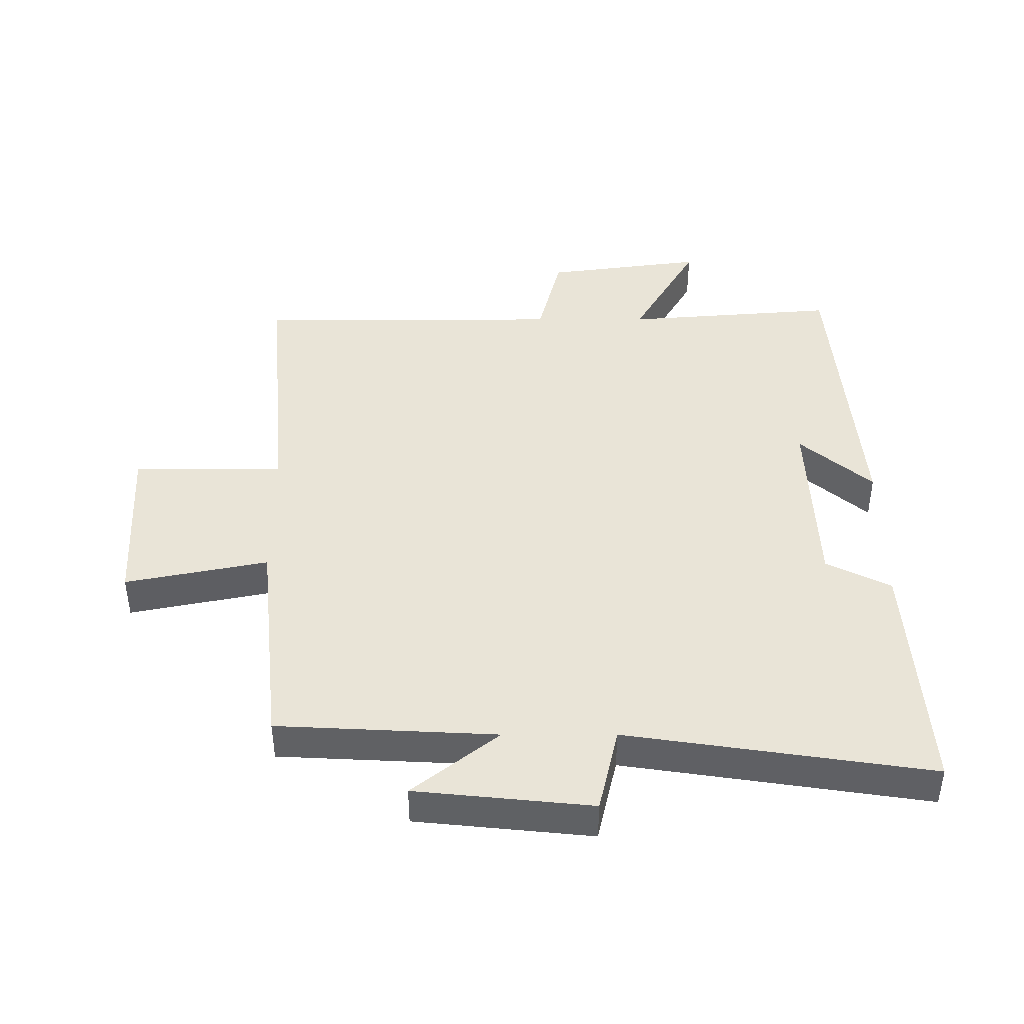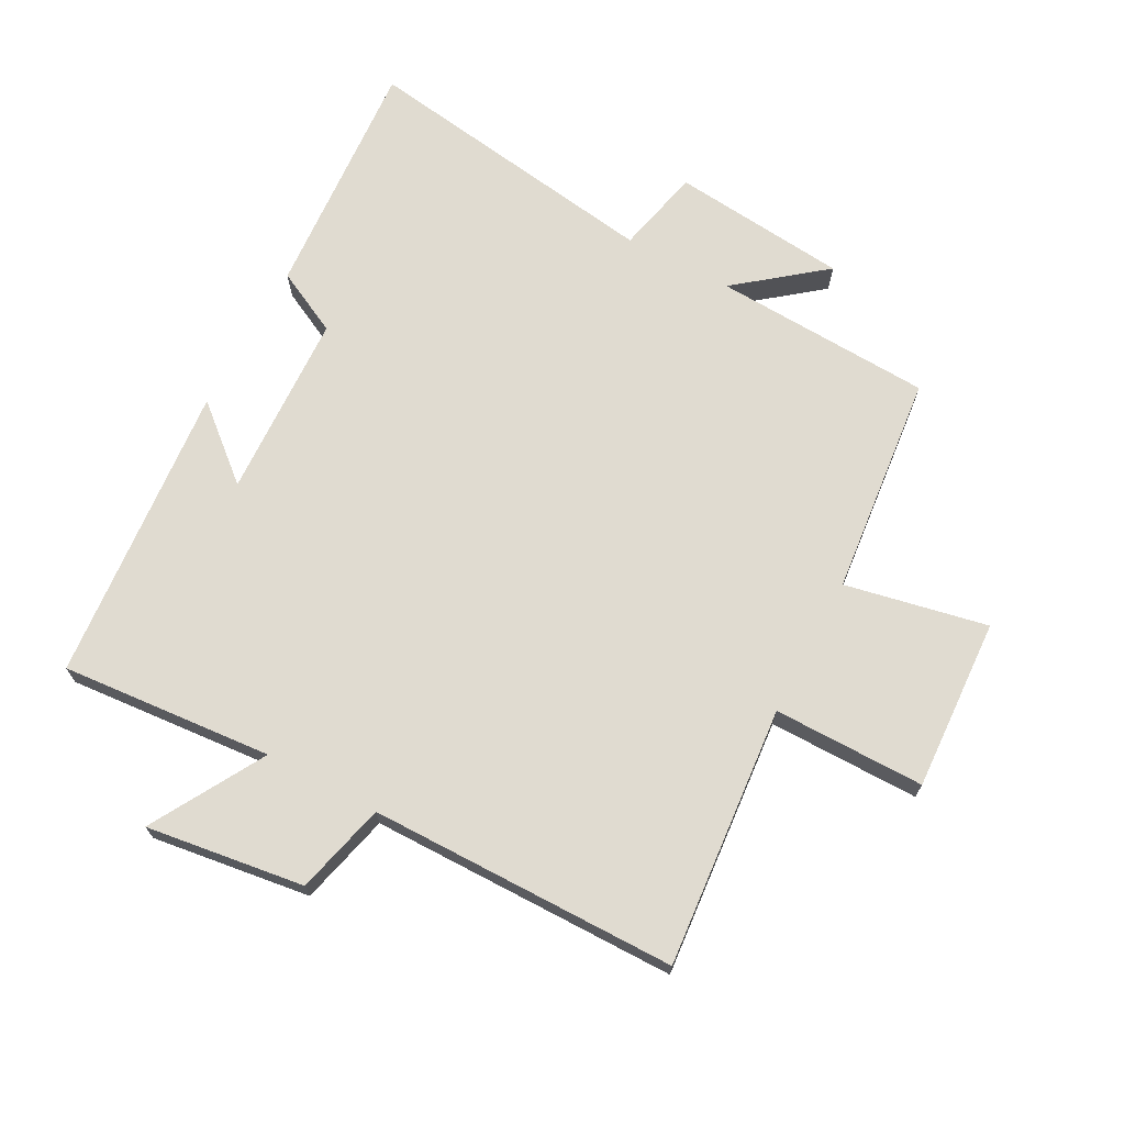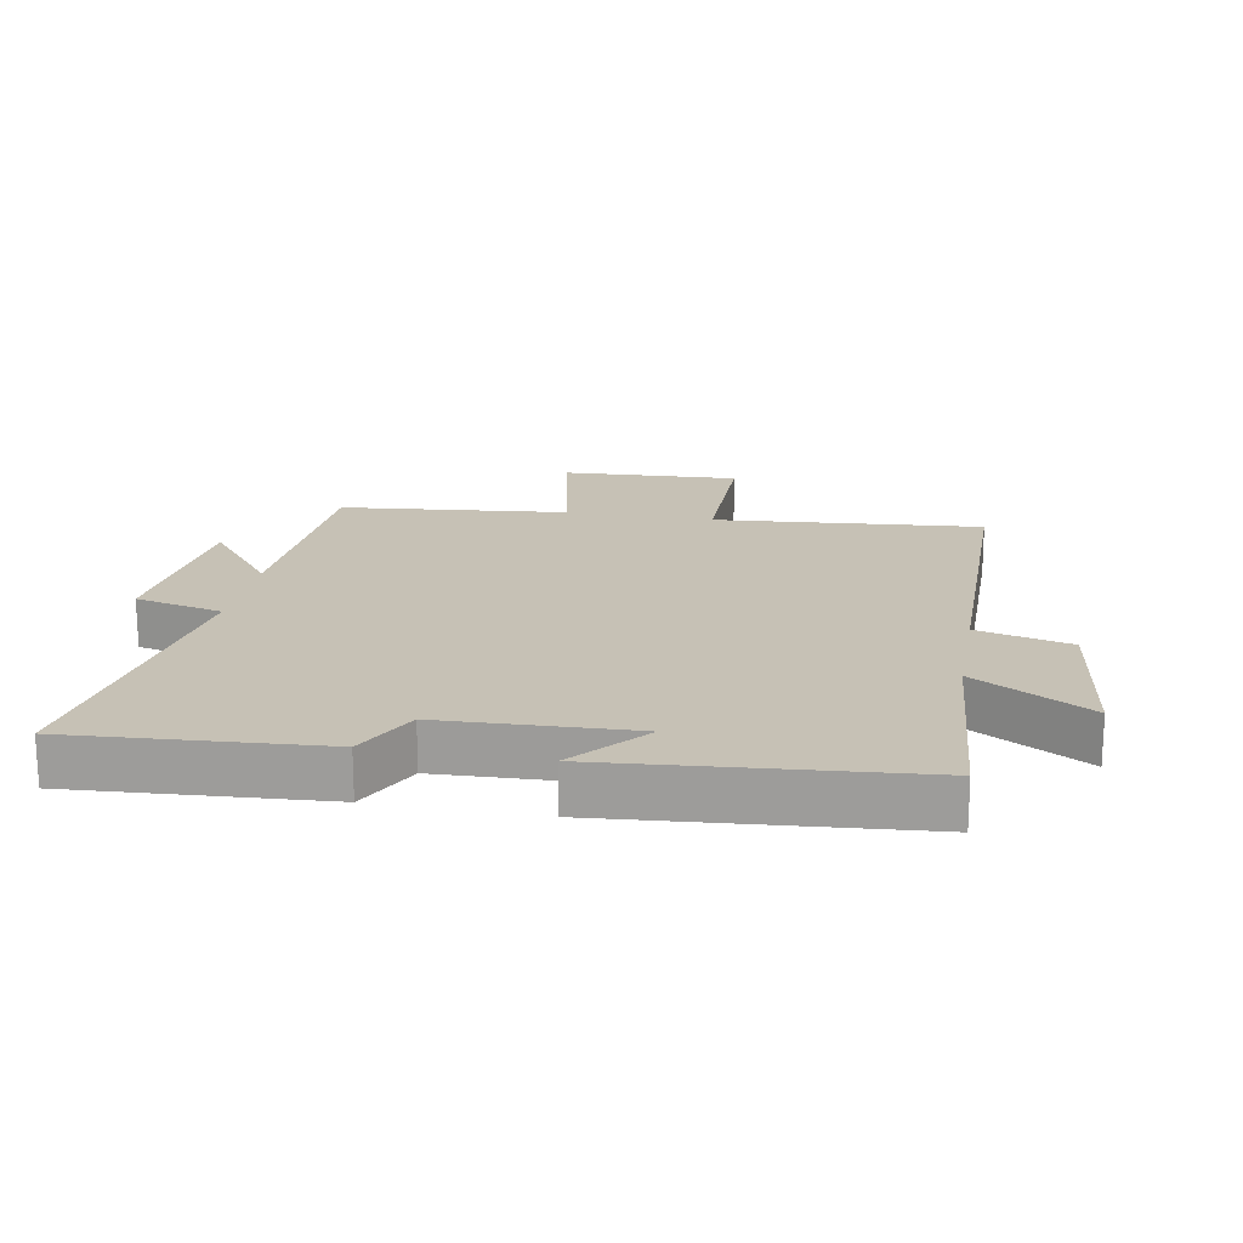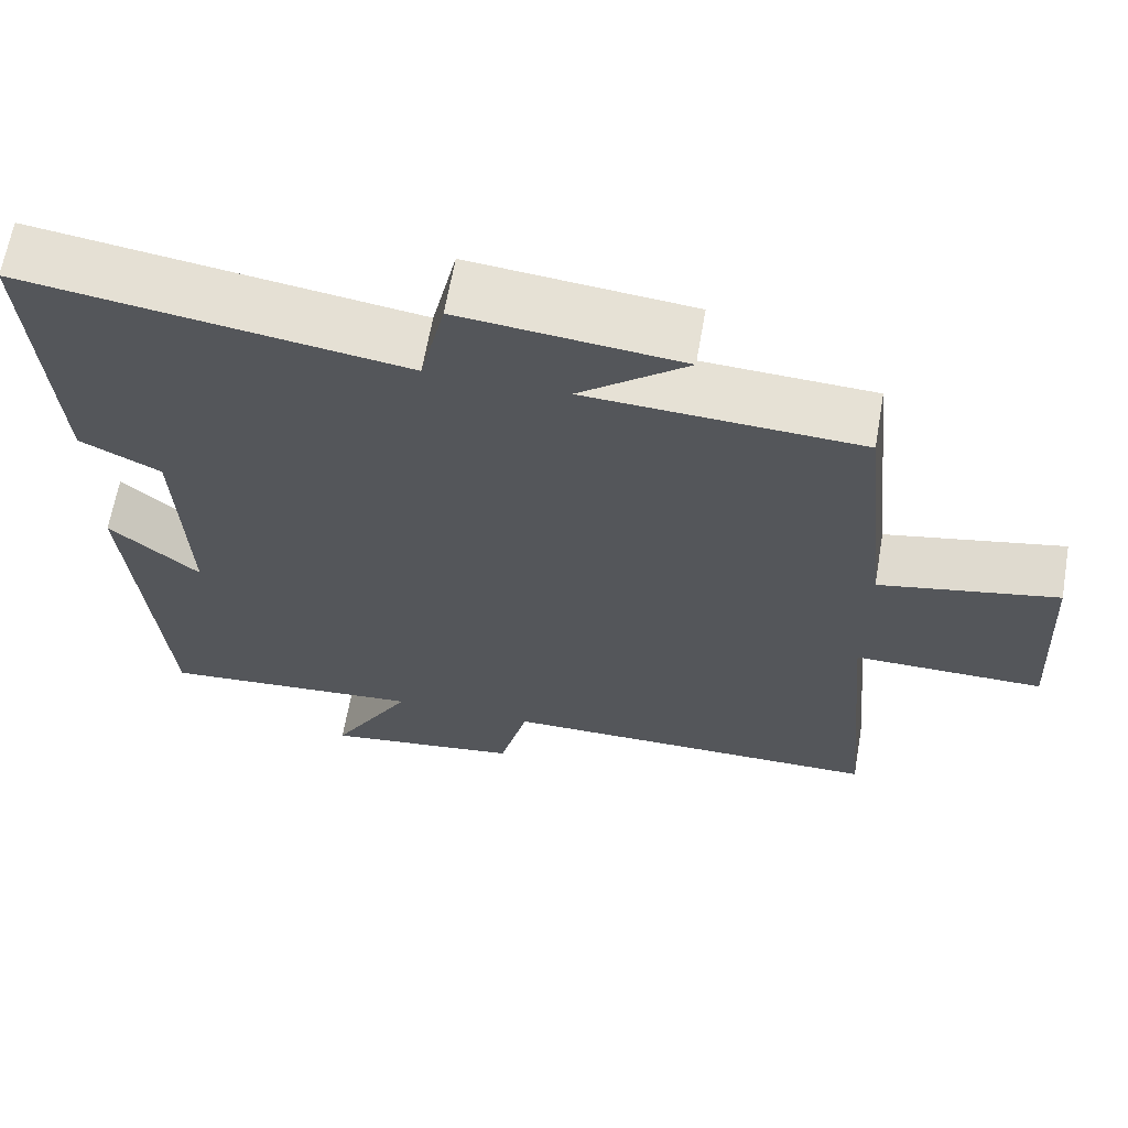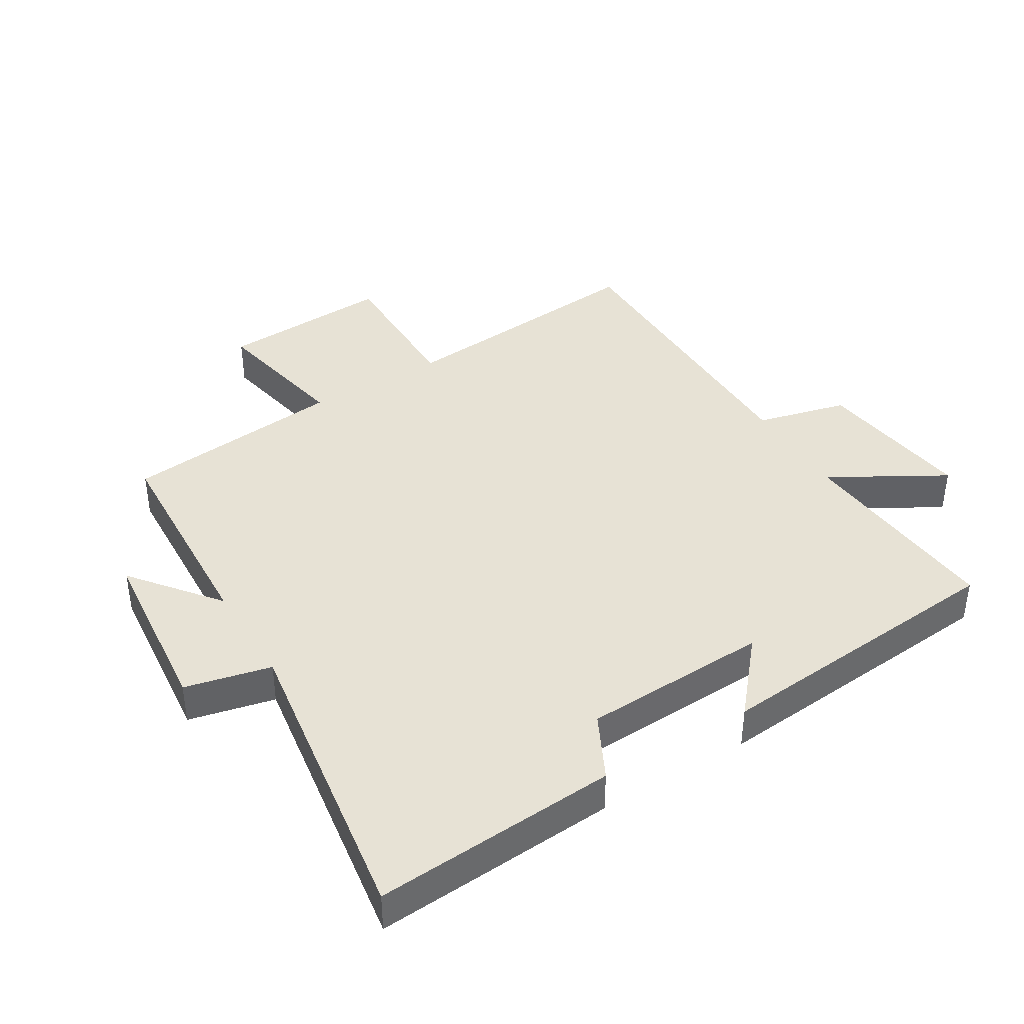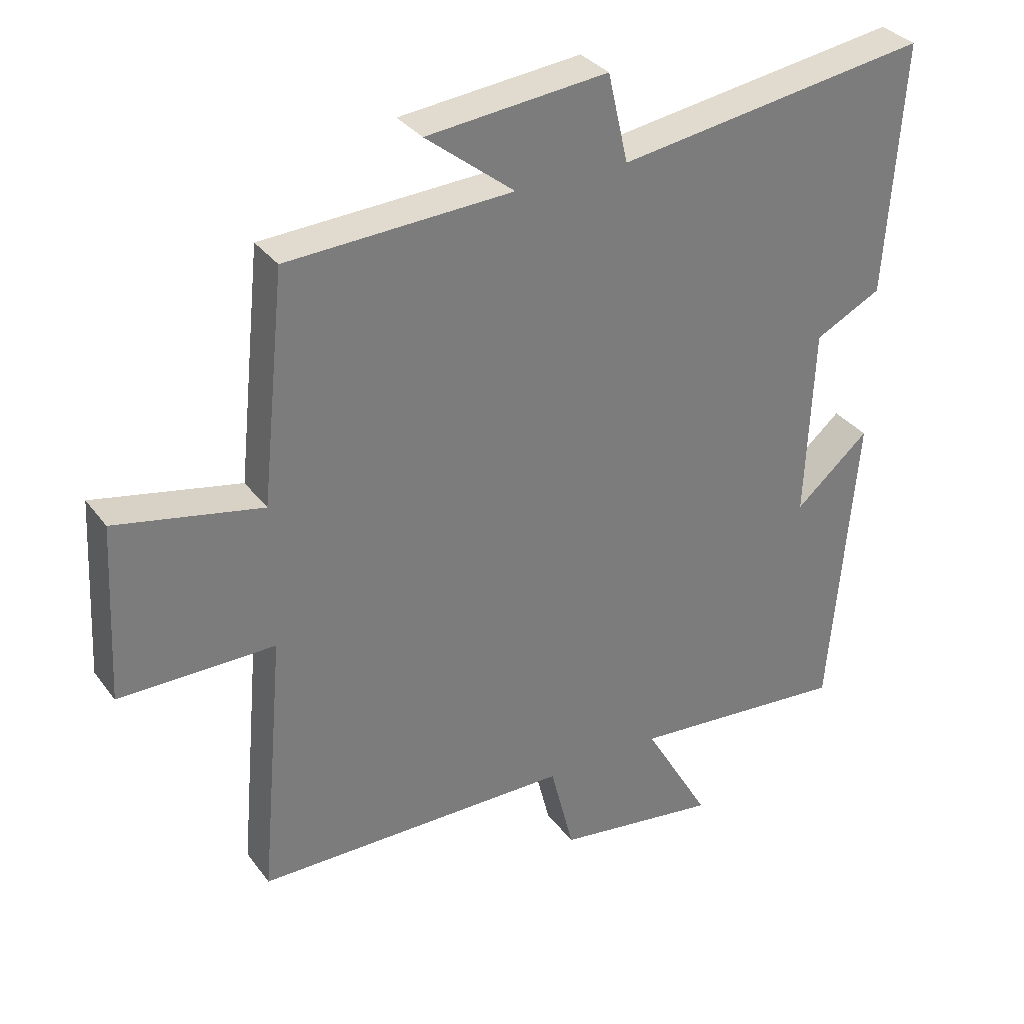
<metadata>
{"format":"obj","ext":"obj","renderer":"f3d","projection":"perspective","resolution":1024,"background":"white","views":[{"elev":43.1,"azim":-0.0,"up":"+Y"},{"elev":69.9,"azim":-151.9,"up":"+Y"},{"elev":18.8,"azim":100.3,"up":"+Y"},{"elev":64.6,"azim":-170.1,"up":"+Z"},{"elev":40.4,"azim":58.7,"up":"+Y"},{"elev":32.8,"azim":-30.6,"up":"+Z"}]}
</metadata>
<code>
v 0.46 0.07 -0.527
v 0.128 0.07 -0.5
v 0.23 0.07 -0.677
v -0.018 0.07 -0.643
v -0.054 0.07 -0.5
v -0.536 0.07 -0.497
v -0.5 0.07 -0.089
v -0.737 0.07 -0.09
v -0.723 0.07 0.18
v -0.5 0.07 0.135
v -0.464 0.07 0.483
v -0.121 0.07 0.5
v -0.256 0.07 0.607
v 0.02 0.07 0.635
v 0.051 0.07 0.5
v 0.526 0.07 0.571
v 0.5 0.07 0.189
v 0.399 0.07 0.138
v 0.387 0.07 -0.154
v 0.5 0.07 -0.057
v 0.46 0 -0.527
v 0.128 0 -0.5
v 0.23 0 -0.677
v -0.018 0 -0.643
v -0.054 0 -0.5
v -0.536 0 -0.497
v -0.5 0 -0.089
v -0.737 0 -0.09
v -0.723 0 0.18
v -0.5 0 0.135
v -0.464 0 0.483
v -0.121 0 0.5
v -0.256 0 0.607
v 0.02 0 0.635
v 0.051 0 0.5
v 0.526 0 0.571
v 0.5 0 0.189
v 0.399 0 0.138
v 0.387 0 -0.154
v 0.5 0 -0.057
f 19 20 1 2
f 18 19 2
f 15 16 17 18
f 15 18 2
f 12 13 14 15
f 12 15 2
f 11 12 2
f 10 11 2
f 7 8 9 10
f 7 10 2 3
f 5 6 7
f 5 7 3
f 3 4 5
f 22 21 40 39
f 22 39 38
f 38 37 36 35
f 22 38 35
f 35 34 33 32
f 22 35 32
f 22 32 31
f 22 31 30
f 30 29 28 27
f 23 22 30 27
f 27 26 25
f 23 27 25
f 25 24 23
f 1 21 22 2
f 2 22 23 3
f 3 23 24 4
f 4 24 25 5
f 5 25 26 6
f 6 26 27 7
f 7 27 28 8
f 8 28 29 9
f 9 29 30 10
f 10 30 31 11
f 11 31 32 12
f 12 32 33 13
f 13 33 34 14
f 14 34 35 15
f 15 35 36 16
f 16 36 37 17
f 17 37 38 18
f 18 38 39 19
f 19 39 40 20
f 20 40 21 1

</code>
